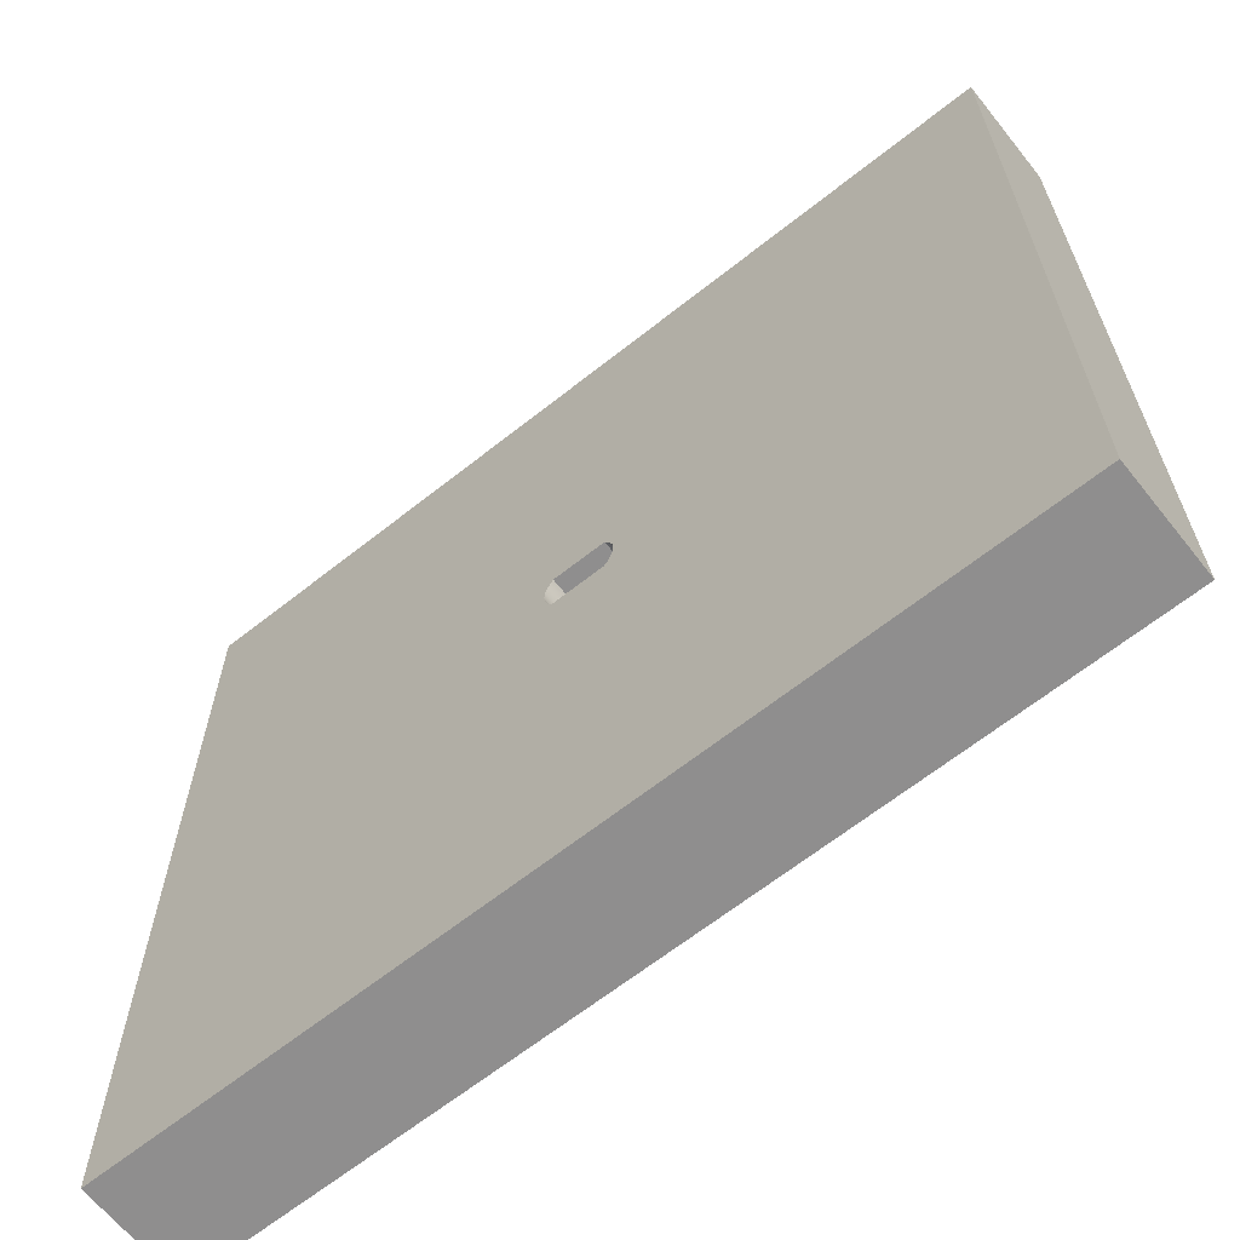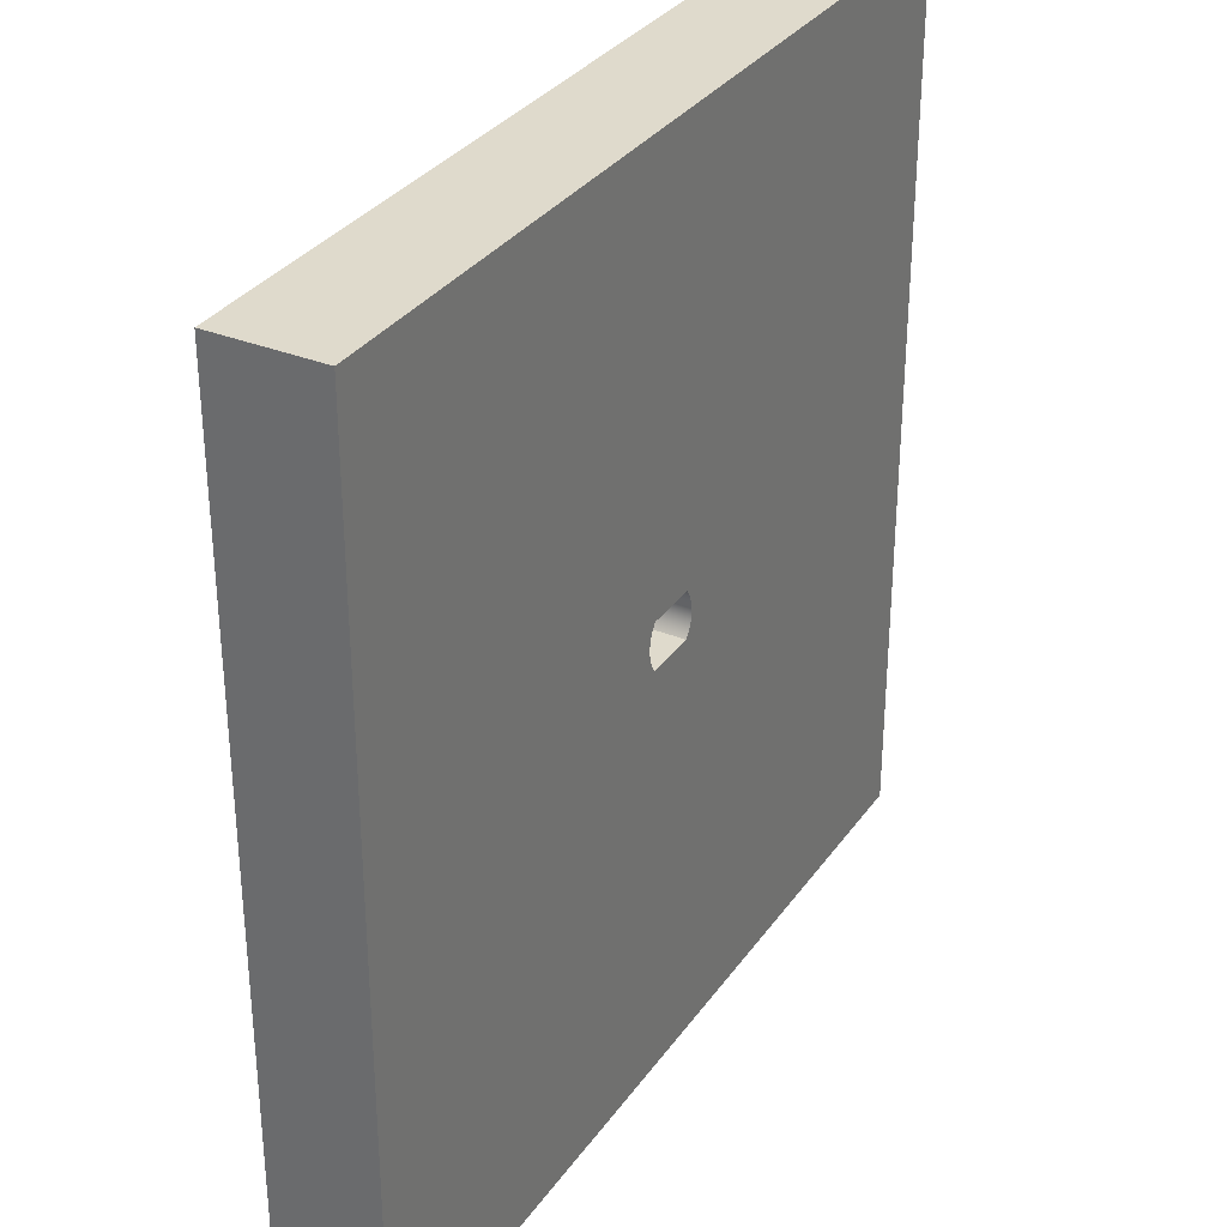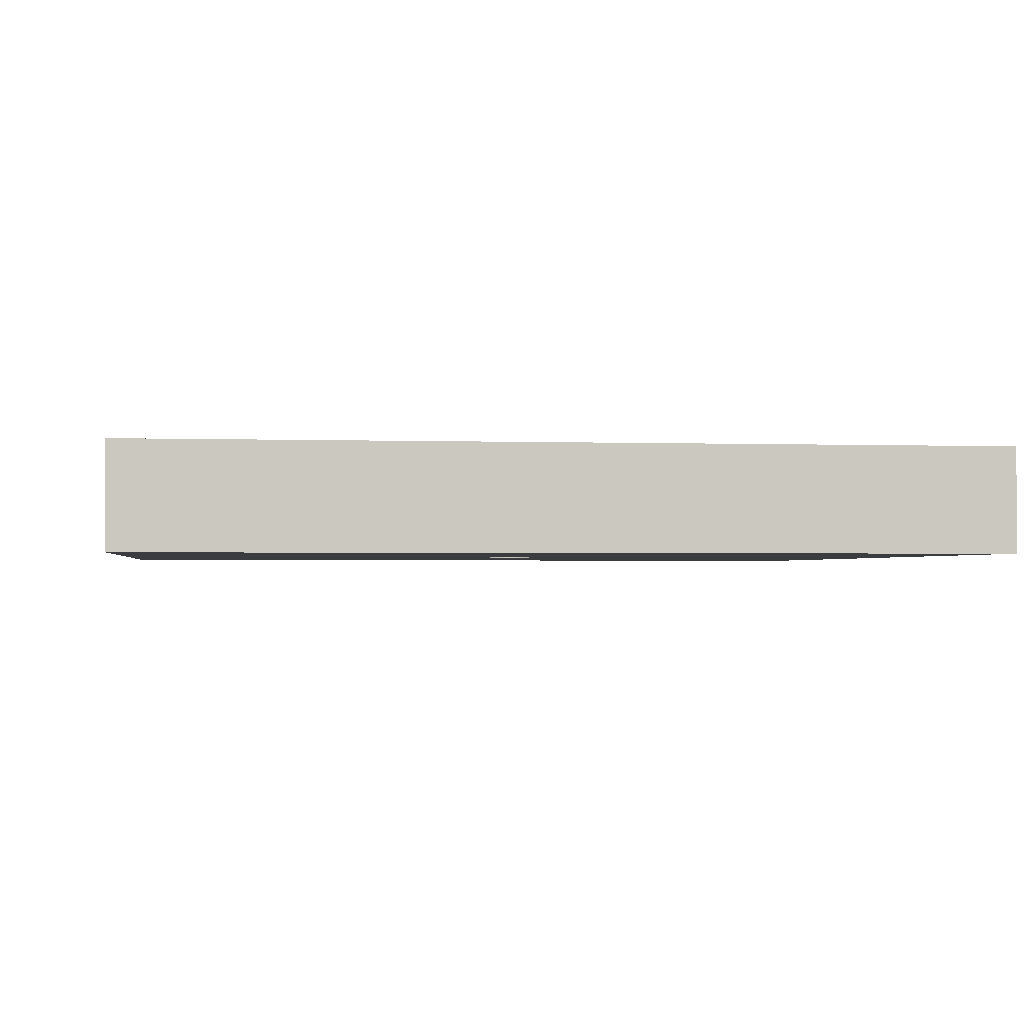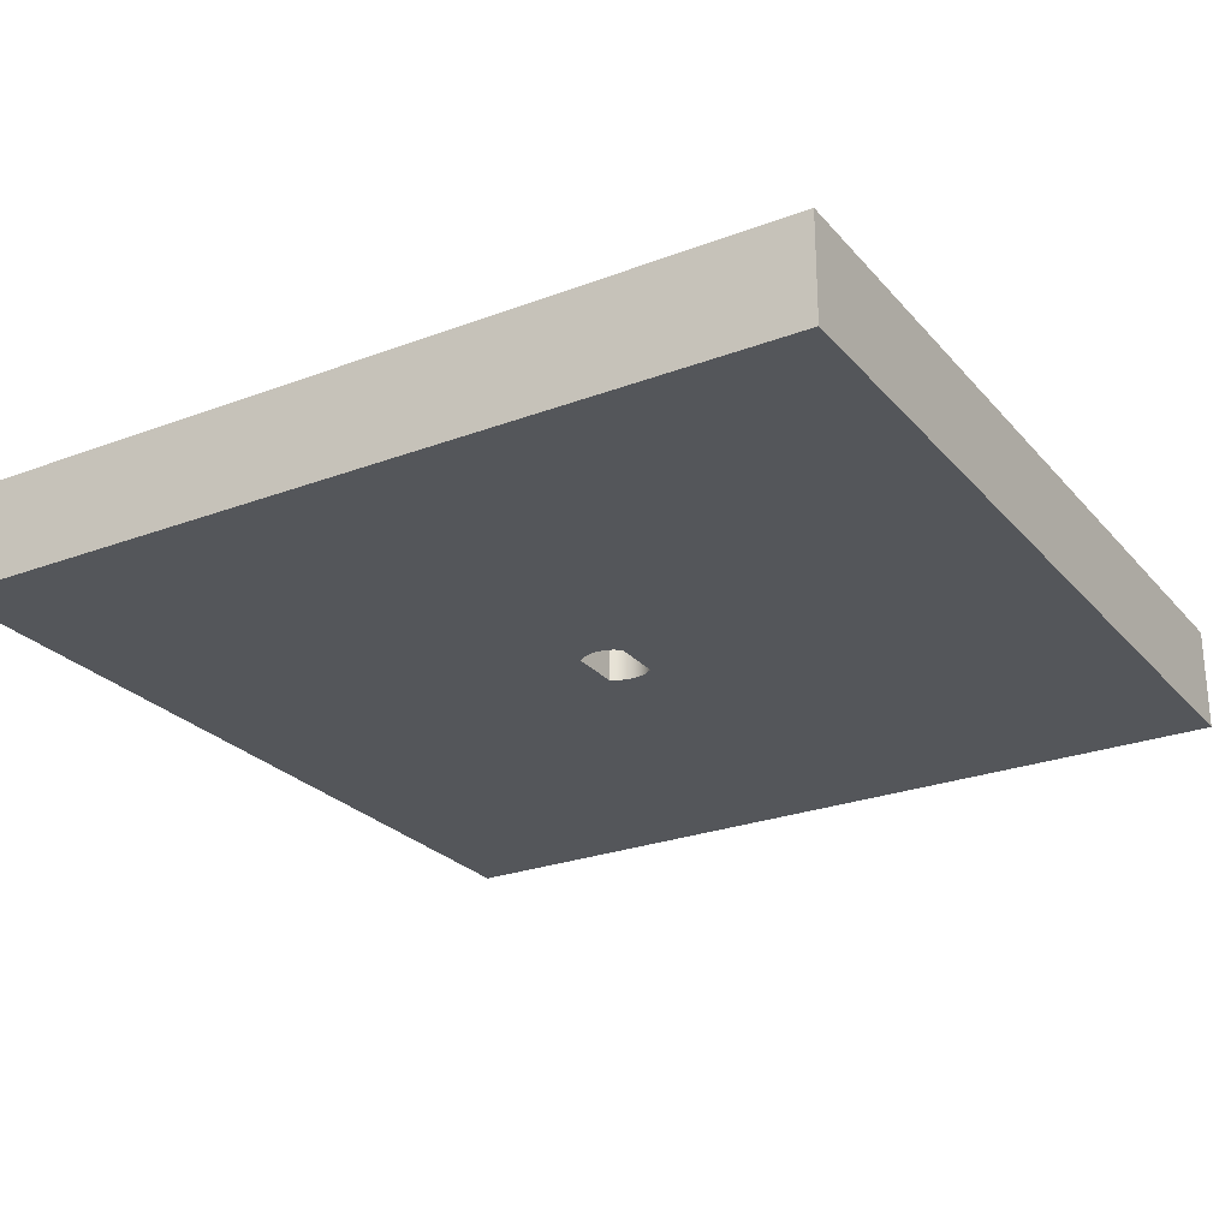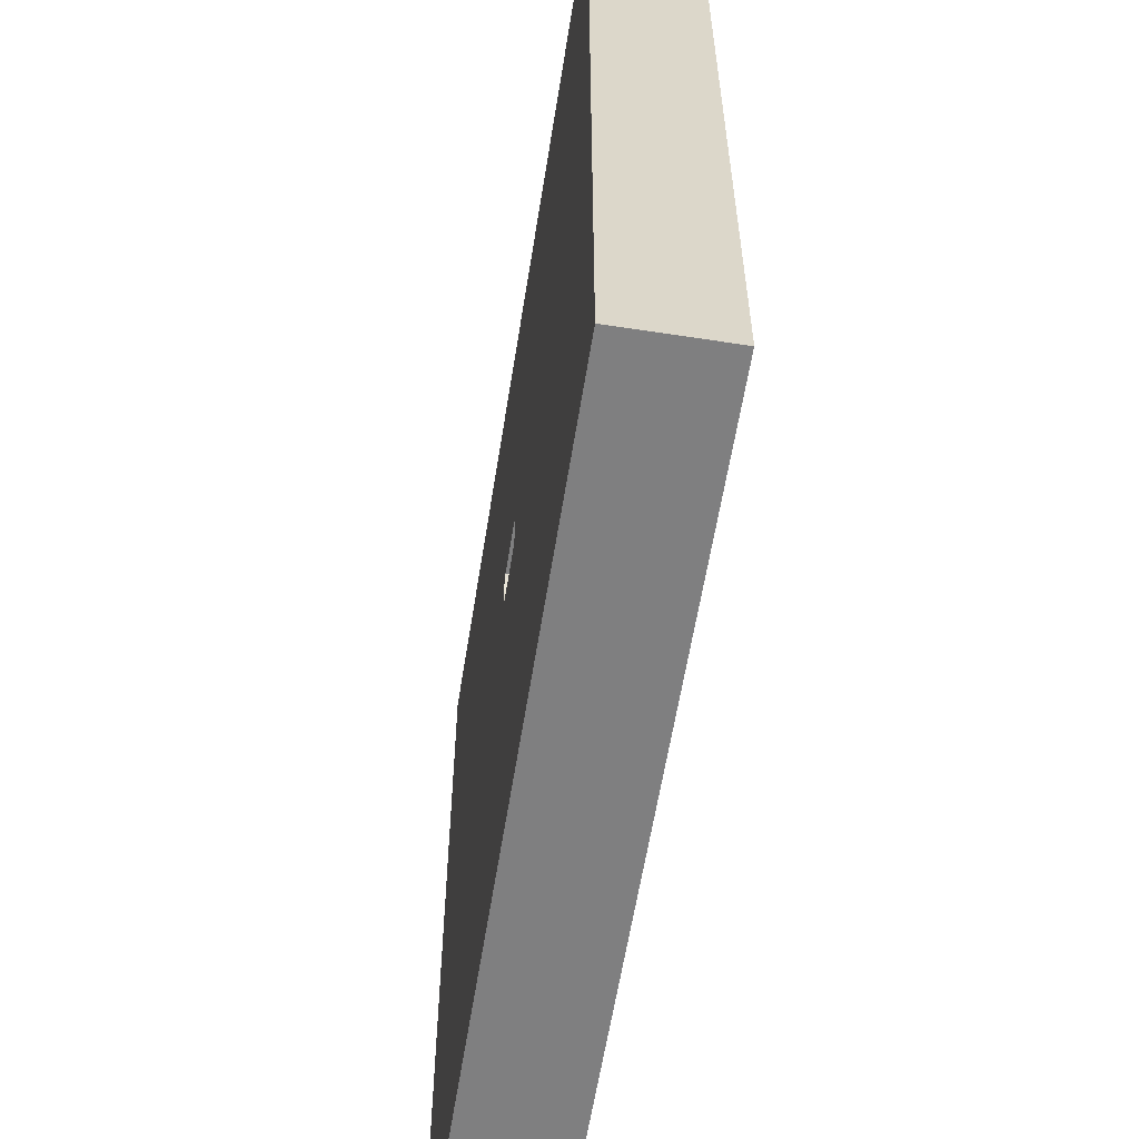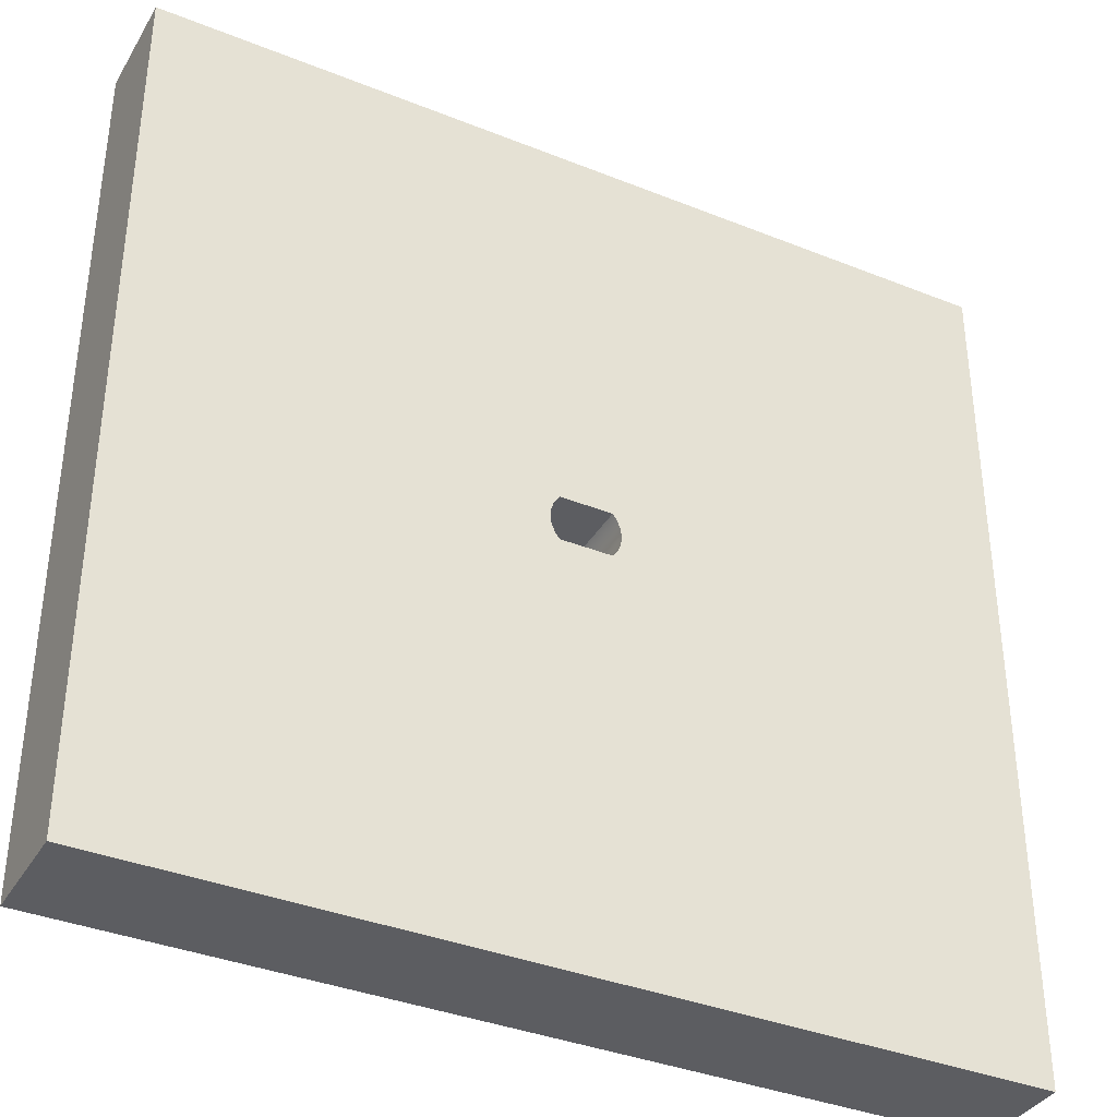
<metadata>
{"format":"obj","ext":"obj","renderer":"f3d","projection":"perspective","resolution":1024,"background":"white","views":[{"elev":-65.0,"azim":-141.4,"up":"+Z"},{"elev":32.5,"azim":119.5,"up":"+Z"},{"elev":-1.8,"azim":82.2,"up":"+Y"},{"elev":-25.7,"azim":-59.0,"up":"+Y"},{"elev":-59.7,"azim":81.0,"up":"+Z"},{"elev":-36.9,"azim":152.6,"up":"+Z"}]}
</metadata>
<code>
g Body1
v 25 6 25
v 25 6 -25
v -25 6 -25
v -25 6 25
v 1.5 6 -1.323
v 1.772 6 -0.9268
v 1.942 6 -0.4772
v 2 6 -0
v 1.942 6 0.4772
v 1.772 6 0.9268
v 1.5 6 1.323
v -1.5 6 1.323
v -1.772 6 0.9268
v -1.942 6 0.4772
v -2 6 -0
v -1.942 6 -0.4772
v -1.772 6 -0.9268
v -1.5 6 -1.323
v 25 0 -25
v 25 0 25
v -25 0 25
v -25 0 -25
v -1.5 0 1.323
v 1.5 0 1.323
v 1.772 0 0.9268
v 1.942 0 0.4772
v 2 0 -0
v 1.942 0 -0.4772
v 1.772 0 -0.9268
v 1.5 0 -1.323
v -1.5 0 -1.323
v -1.772 0 -0.9268
v -1.942 0 -0.4772
v -2 0 -0
v -1.942 0 0.4772
v -1.772 0 0.9268
f 2 8 1
f 1 8 9
f 1 9 10
f 3 5 2
f 2 5 6
f 2 6 7
f 4 15 3
f 3 15 16
f 3 16 17
f 1 11 4
f 4 11 12
f 4 12 13
f 7 8 2
f 10 11 1
f 13 14 4
f 4 14 15
f 17 18 3
f 3 18 5
f 20 27 19
f 19 27 28
f 19 28 29
f 21 24 20
f 20 24 25
f 20 25 26
f 22 34 21
f 21 34 35
f 21 35 36
f 19 30 22
f 22 30 31
f 22 31 32
f 36 23 21
f 21 23 24
f 26 27 20
f 29 30 19
f 32 33 22
f 22 33 34
f 20 19 1
f 1 19 2
f 19 22 2
f 2 22 3
f 22 21 3
f 3 21 4
f 21 20 4
f 4 20 1
f 30 29 5
f 5 29 6
f 6 29 28
f 6 28 7
f 7 28 8
f 8 28 27
f 8 27 9
f 9 27 26
f 9 26 25
f 9 25 10
f 10 25 24
f 10 24 11
f 31 30 18
f 18 30 5
f 23 36 12
f 12 36 13
f 13 36 35
f 13 35 14
f 14 35 15
f 15 35 34
f 15 34 16
f 16 34 33
f 16 33 32
f 16 32 17
f 17 32 31
f 17 31 18
f 24 23 11
f 11 23 12

</code>
